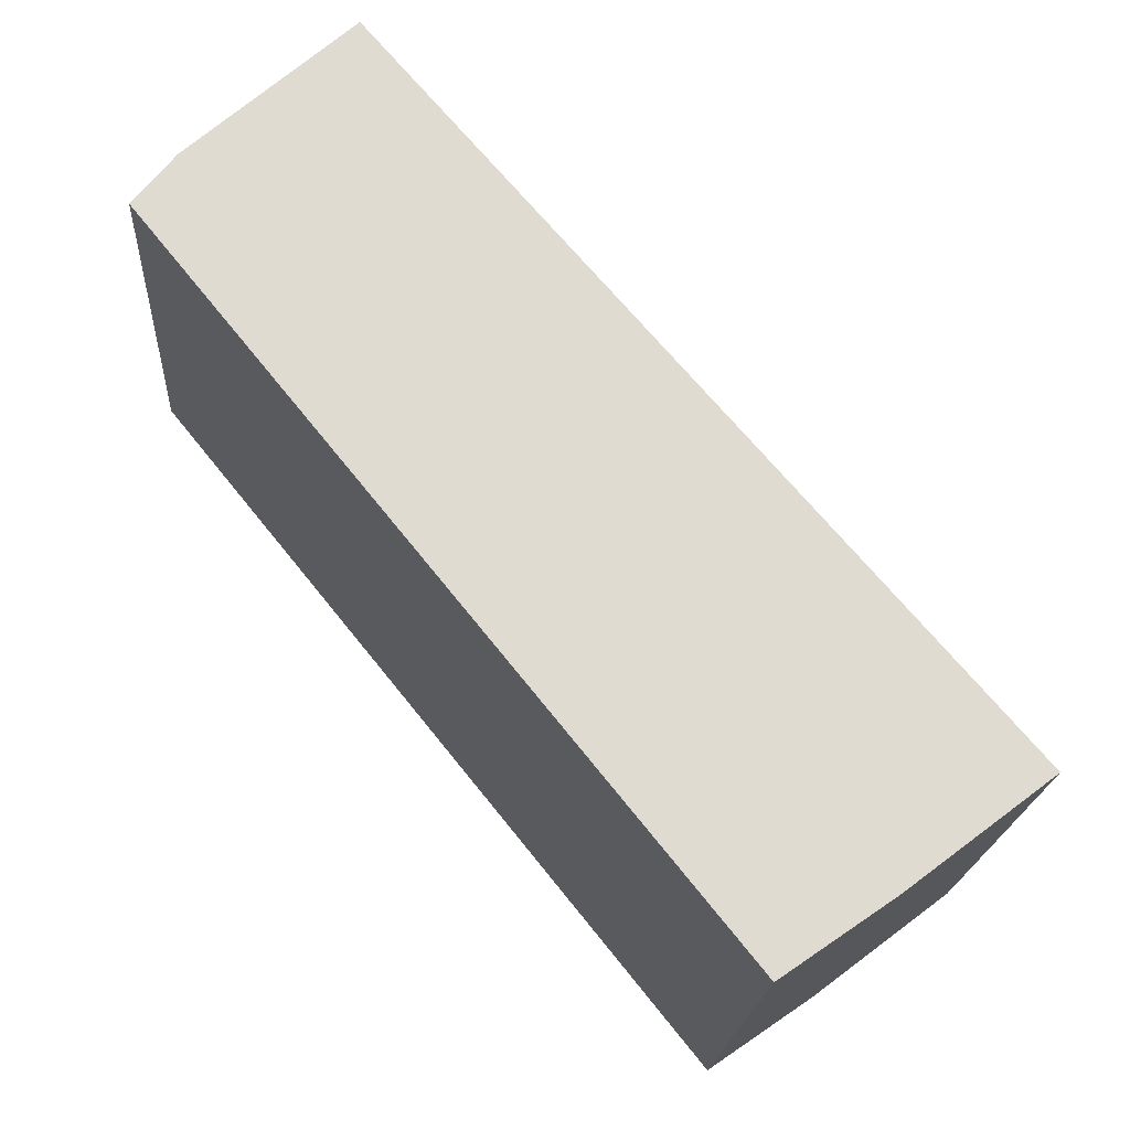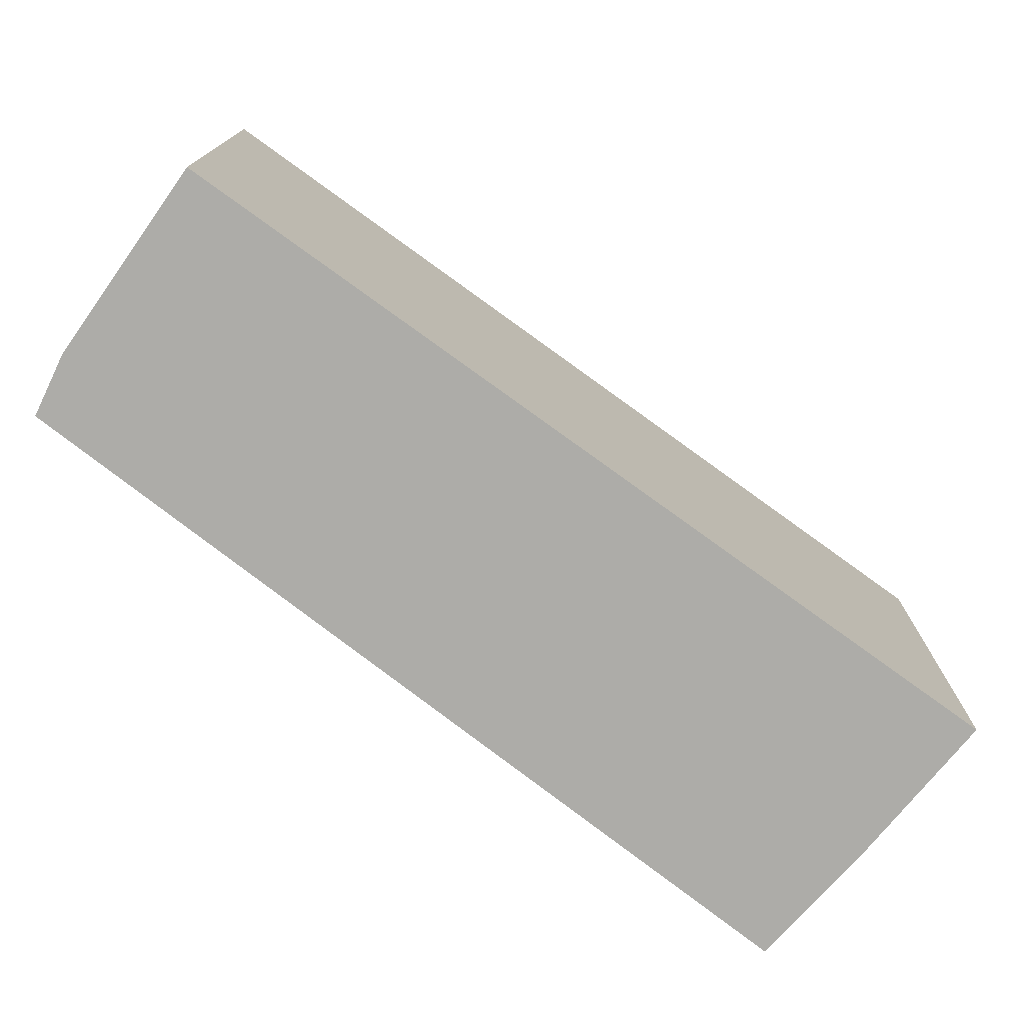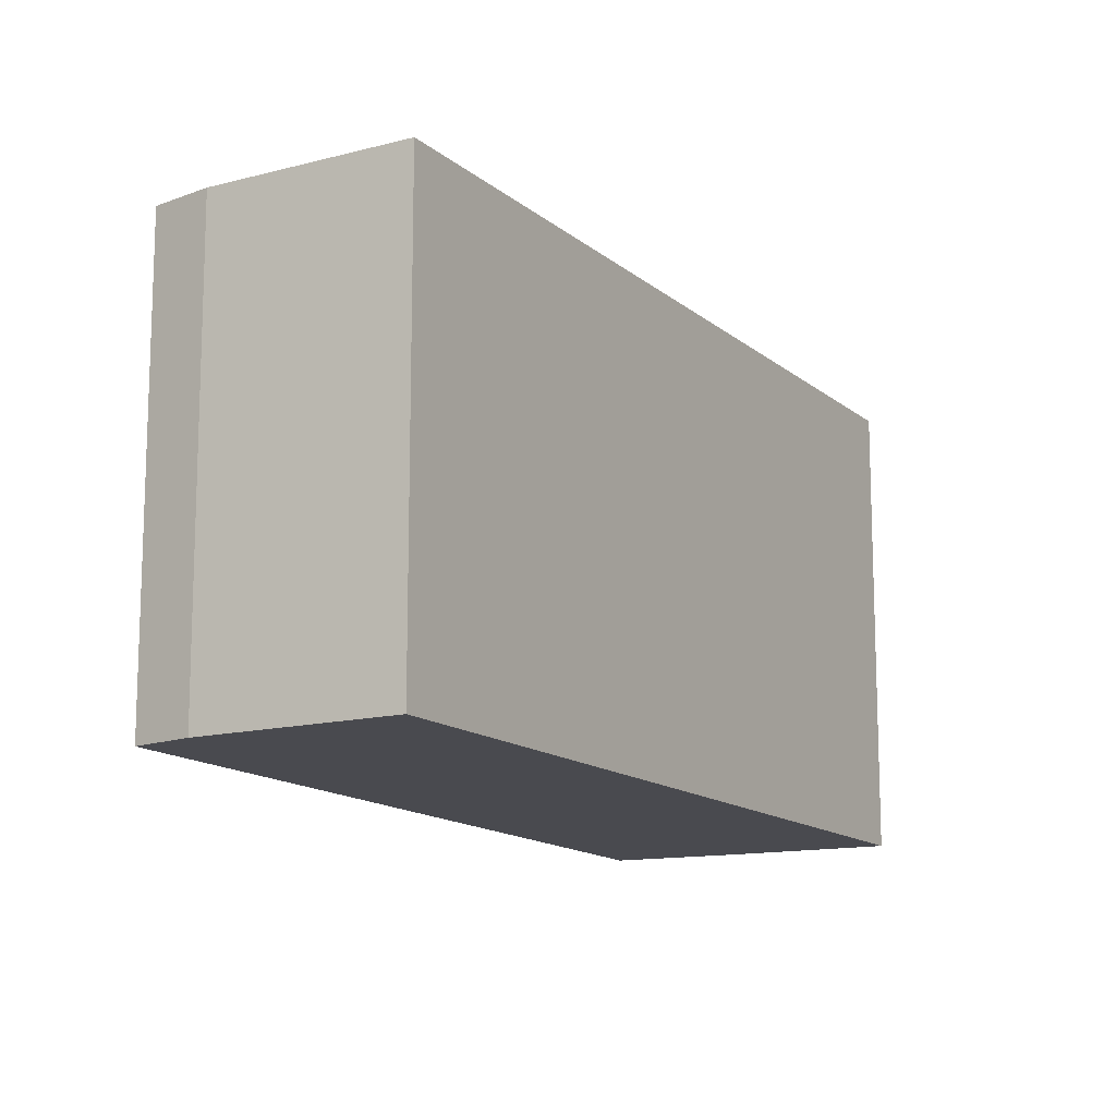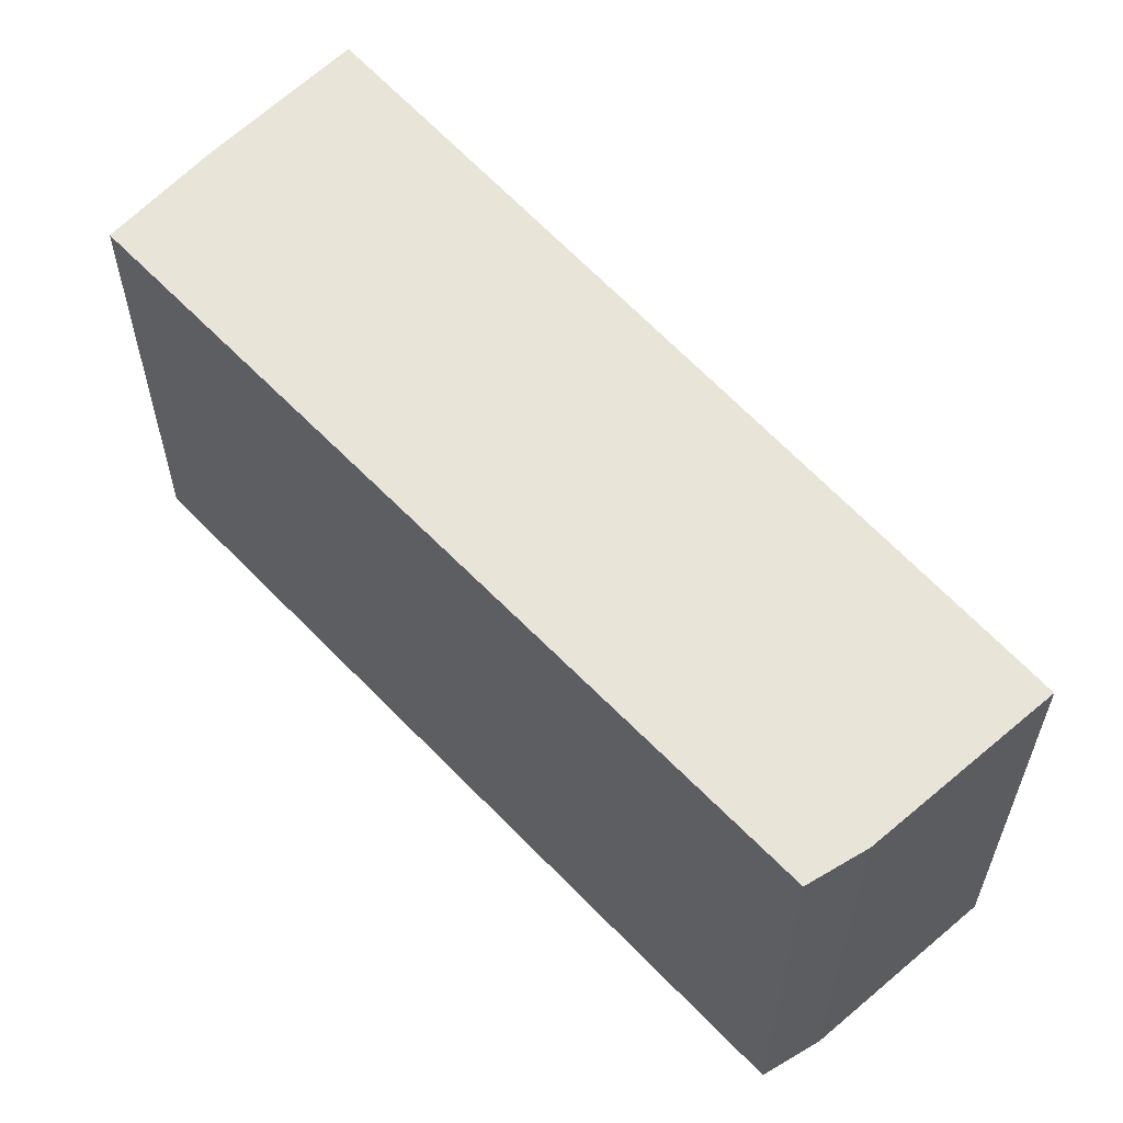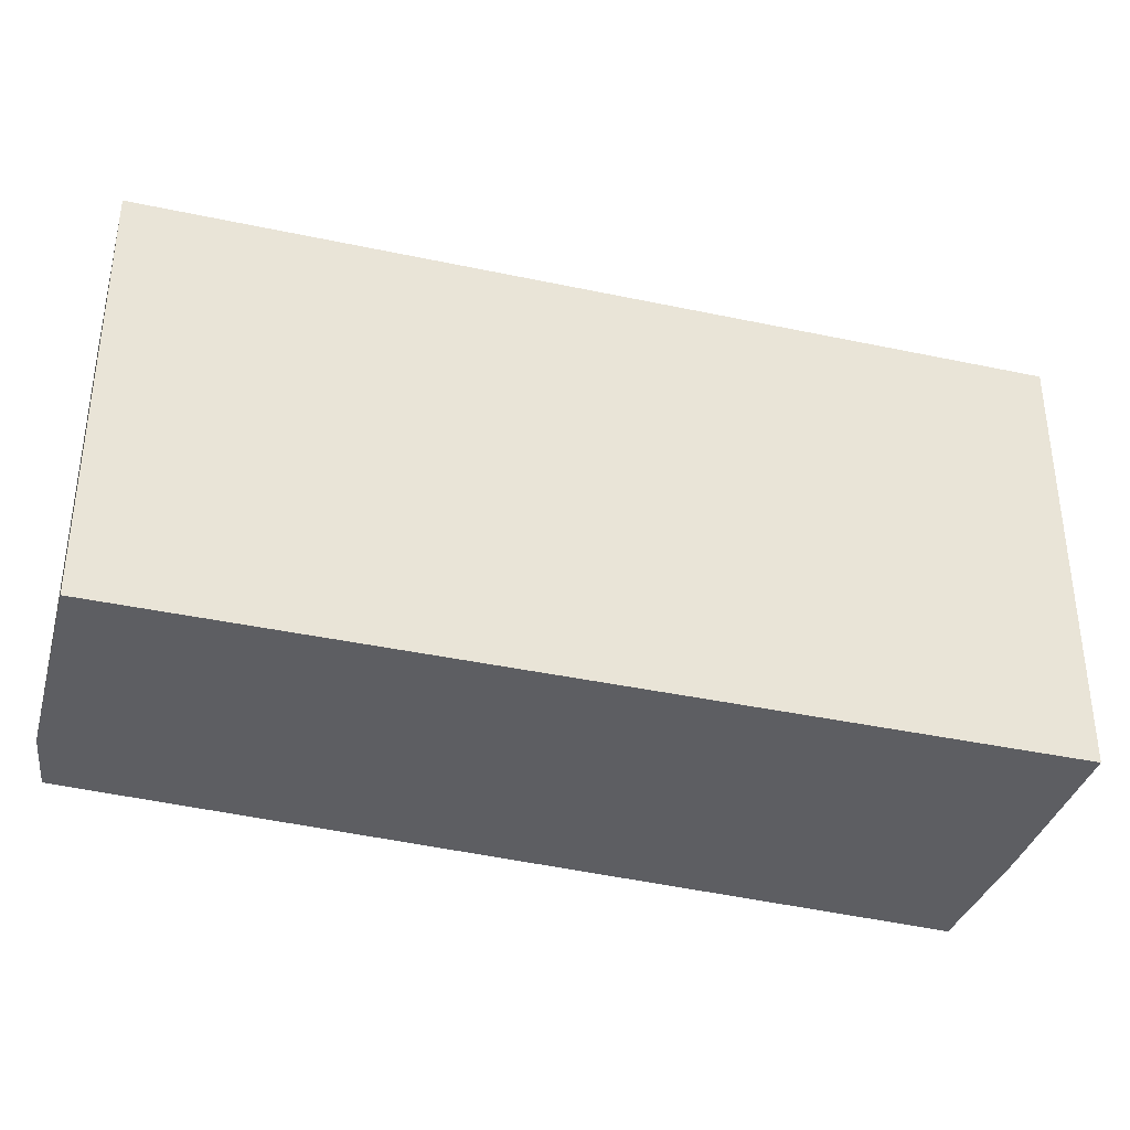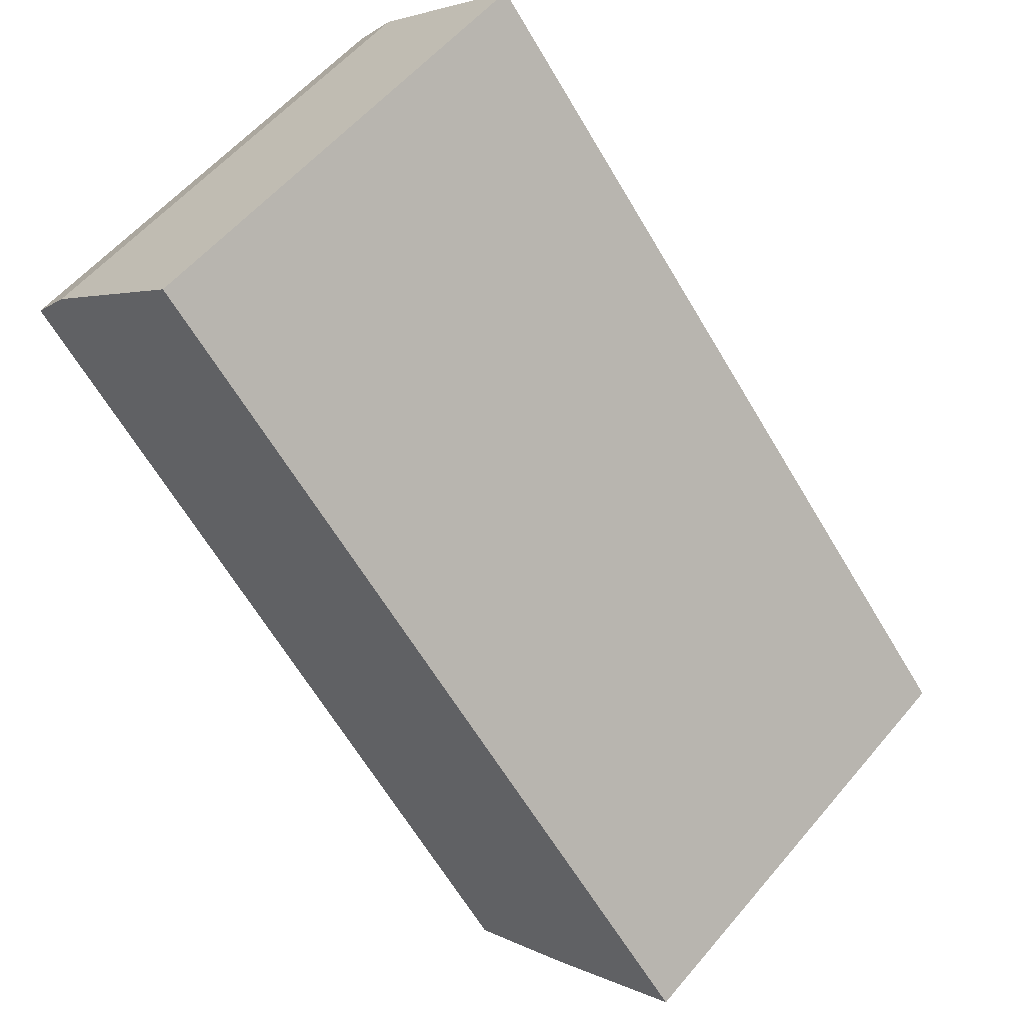
<metadata>
{"format":"obj","ext":"obj","renderer":"f3d","projection":"perspective","resolution":1024,"background":"white","views":[{"elev":-19.5,"azim":-3.6,"up":"+Z"},{"elev":-76.6,"azim":13.2,"up":"+Y"},{"elev":-13.6,"azim":-10.9,"up":"+Y"},{"elev":60.6,"azim":-82.5,"up":"+Y"},{"elev":-39.3,"azim":34.1,"up":"+Y"},{"elev":56.8,"azim":39.5,"up":"+Z"}]}
</metadata>
<code>
v  0 2.683 1.643e-16
v  3.768 2.683 -3.474
v  3.159 2.683 -3.894
v  0.231 2.683 0.289
v  4.56 2.683 -2.874
v  1.129 2.683 1.089
v  3.768 2.127e-16 -3.474
v  3.159 2.384e-16 -3.894
v  4.56 1.76e-16 -2.874
v  0 0 0
v  0.231 -1.77e-17 0.289
v  1.129 -6.668e-17 1.089
g defaultobject
f 1 2 3
f 2 1 4
f 2 4 5
f 5 4 6
f 7 3 2
f 3 7 8
f 9 2 5
f 2 9 7
f 8 1 3
f 1 8 10
f 10 4 1
f 4 10 11
f 11 6 4
f 6 11 12
f 12 5 6
f 5 12 9
f 8 11 10
f 11 8 7
f 11 7 12
f 12 7 9

</code>
